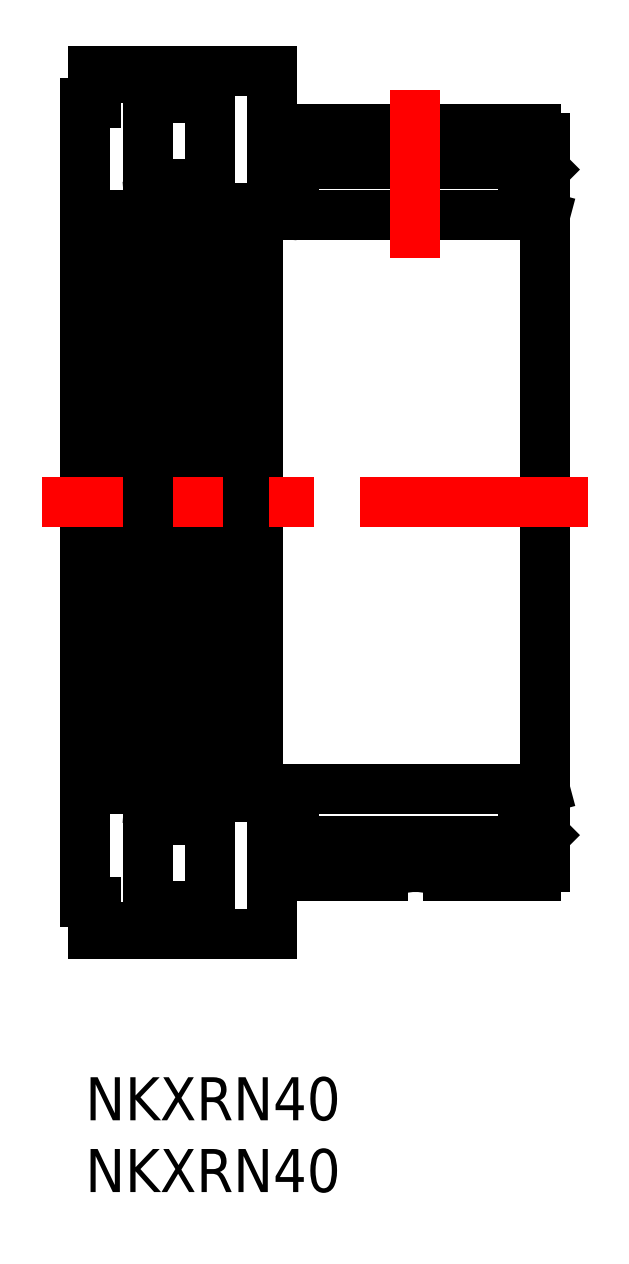
<metadata>
{"format":"dxf","ext":"dxf","renderer":"ezdxf+matplotlib","layout":"modelspace","background":"white","min_lineweight":24,"dpi":150}
</metadata>
<code>
0
SECTION
2
ENTITIES
0
TEXT
8
MSM_PART_NUMBER
10
0
20
-8
30
0
40
3
1
NKXRN40
0
TEXT
8
MSM_PART_NUMBER
10
0
20
-3
30
0
40
3
1
NKXRN40
0
LINE
8
MSM_CONTINUOUS
10
31.7
20
60.05
30
0
11
32
21
59.97
31
0
0
LINE
8
MSM_CONTINUOUS
10
12
20
59.97
30
0
11
12.3
21
60.05
31
0
0
LINE
8
MSM_CONTINUOUS
10
12
20
20.13
30
0
11
12
21
59.97
31
0
0
LINE
8
MSM_CONTINUOUS
10
12.3
20
60.05
30
0
11
31.7
21
60.05
31
0
0
LINE
8
MSM_CONTINUOUS
10
31.7
20
20.05
30
0
11
32
21
20.13
31
0
0
LINE
8
MSM_CONTINUOUS
10
12
20
20.13
30
0
11
12.3
21
20.05
31
0
0
LINE
8
MSM_CONTINUOUS
10
12.3
20
20.05
30
0
11
31.7
21
20.05
31
0
0
ARC
8
MSM_CONTINUOUS
10
8.365
20
37.35
30
0
40
0.3
50
270
51
0
0
ARC
8
MSM_CONTINUOUS
10
8.365
20
42.75
30
0
40
0.3
50
0
51
90
0
ARC
8
MSM_CONTINUOUS
10
4.635
20
37.35
30
0
40
0.3
50
180
51
270
0
ARC
8
MSM_CONTINUOUS
10
4.635
20
42.75
30
0
40
0.3
50
90
51
180
0
LINE
8
MSM_CONTINUOUS
10
4.635
20
37.05
30
0
11
4.811
21
37.05
31
0
0
LINE
8
MSM_CONTINUOUS
10
8.189
20
37.05
30
0
11
8.365
21
37.05
31
0
0
LINE
8
MSM_CONTINUOUS
10
8.365
20
43.05
30
0
11
8.189
21
43.05
31
0
0
LINE
8
MSM_CONTINUOUS
10
4.811
20
43.05
30
0
11
4.635
21
43.05
31
0
0
LINE
8
MSM_CONTINUOUS
10
0.55
20
70.1
30
0
11
13
21
70.1
31
0
0
LINE
8
MSM_CONTINUOUS
10
0.55
20
70.1
30
0
11
0.55
21
67.9
31
0
0
LINE
8
MSM_CONTINUOUS
10
-2e-16
20
12.2
30
0
11
-2e-16
21
67.9
31
0
0
LINE
8
MSM_CONTINUOUS
10
4.811
20
69.6
30
0
11
8.189
21
69.6
31
0
0
LINE
8
MSM_CONTINUOUS
10
4.811
20
60.55
30
0
11
8.189
21
60.55
31
0
0
LINE
8
MSM_CONTINUOUS
10
8.189
20
62.2
30
0
11
8.189
21
17.9
31
0
0
LINE
8
MSM_CONTINUOUS
10
4.811
20
17.9
30
0
11
4.811
21
62.2
31
0
0
LINE
8
MSM_CONTINUOUS
10
8.189
20
69.6
30
0
11
8.189
21
68.2
31
0
0
LINE
8
MSM_CONTINUOUS
10
4.811
20
68.2
30
0
11
4.811
21
69.6
31
0
0
ARC
8
MSM_CONTINUOUS
10
8.365
20
67.9
30
0
40
0.3
50
0
51
90
0
ARC
8
MSM_CONTINUOUS
10
8.365
20
62.5
30
0
40
0.3
50
270
51
0
0
LINE
8
MSM_CONTINUOUS
10
8.365
20
62.2
30
0
11
4.635
21
62.2
31
0
0
ARC
8
MSM_CONTINUOUS
10
4.635
20
62.5
30
0
40
0.3
50
180
51
270
0
ARC
8
MSM_CONTINUOUS
10
4.635
20
67.9
30
0
40
0.3
50
90
51
180
0
LINE
8
MSM_CONTINUOUS
10
4.635
20
68.2
30
0
11
8.365
21
68.2
31
0
0
ARC
8
MSM_CONTINUOUS
10
30.18
20
63.35
30
0
40
0.3
50
0
51
90
0
ARC
8
MSM_CONTINUOUS
10
30.18
20
60.35
30
0
40
0.3
50
270
51
0
0
ARC
8
MSM_CONTINUOUS
10
14.82
20
60.35
30
0
40
0.3
50
180
51
270
0
ARC
8
MSM_CONTINUOUS
10
14.82
20
63.35
30
0
40
0.3
50
90
51
180
0
LINE
8
MSM_CONTINUOUS
10
30.48
20
62.75
30
0
11
31.7
21
62.75
31
0
0
LINE
8
MSM_CONTINUOUS
10
13.3
20
62.75
30
0
11
14.52
21
62.75
31
0
0
LINE
8
MSM_CONTINUOUS
10
13.3
20
60.95
30
0
11
14.52
21
60.95
31
0
0
LINE
8
MSM_CONTINUOUS
10
30.48
20
60.95
30
0
11
31.7
21
60.95
31
0
0
LINE
8
MSM_CONTINUOUS
10
31.7
20
62.93
30
0
11
31.7
21
60.05
31
0
0
LINE
8
MSM_CONTINUOUS
10
13.3
20
17.35
30
0
11
13.3
21
20.05
31
0
0
LINE
8
MSM_CONTINUOUS
10
24.14
20
65.59
30
0
11
24.14
21
63.65
31
0
0
LINE
8
MSM_CONTINUOUS
10
21.87
20
63.65
30
0
11
21.87
21
65.59
31
0
0
LINE
8
MSM_CONTINUOUS
10
30.48
20
60.35
30
0
11
30.48
21
63.65
31
0
0
LINE
8
MSM_CONTINUOUS
10
25.27
20
66.05
30
0
11
31.4
21
66.05
31
0
0
ARC
8
MSM_CONTINUOUS
10
31.4
20
65.45
30
0
40
0.6
50
0
51
90
0
LINE
8
MSM_CONTINUOUS
10
31.7
20
62.93
30
0
11
32
21
63.23
31
0
0
LINE
8
MSM_CONTINUOUS
10
30.48
20
62.93
30
0
11
31.7
21
62.93
31
0
0
LINE
8
MSM_CONTINUOUS
10
32
20
65.45
30
0
11
32
21
14.65
31
0
0
LINE
8
MSM_CONTINUOUS
10
13
20
66.05
30
0
11
20.73
21
66.05
31
0
0
LINE
8
MSM_CONTINUOUS
10
13
20
62.93
30
0
11
14.52
21
62.93
31
0
0
LINE
8
MSM_CONTINUOUS
10
8.665
20
60.55
30
0
11
13
21
60.55
31
0
0
LINE
8
MSM_CONTINUOUS
10
13
20
62.93
30
0
11
13
21
60.05
31
0
0
LINE
8
MSM_CONTINUOUS
10
14.52
20
63.65
30
0
11
14.52
21
60.35
31
0
0
LINE
8
MSM_CONTINUOUS
10
8.665
20
10
30
0
11
8.665
21
70.1
31
0
0
LINE
8
MSM_CONTINUOUS
10
13
20
70.1
30
0
11
13
21
66.05
31
0
0
LINE
8
MSM_CONTINUOUS
10
0.75
20
67.9
30
0
11
0.75
21
69.6
31
0
0
LINE
8
MSM_CONTINUOUS
10
0.75
20
69.6
30
0
11
3.735
21
69.6
31
0
0
ARC
8
MSM_CONTINUOUS
10
3.735
20
69
30
0
40
0.6
50
0
51
90
0
ARC
8
MSM_CONTINUOUS
10
3.735
20
60.65
30
0
40
0.6
50
270
51
0
0
LINE
8
MSM_CONTINUOUS
10
0.6
20
60.05
30
0
11
3.735
21
60.05
31
0
0
ARC
8
MSM_CONTINUOUS
10
0.6
20
60.65
30
0
40
0.6
50
180
51
270
0
LINE
8
MSM_CONTINUOUS
10
-2e-16
20
67.9
30
0
11
0.75
21
67.9
31
0
0
LINE
8
MSM_CONTINUOUS
10
3.735
20
60.05
30
0
11
3.735
21
20.05
31
0
0
LINE
8
MSM_CONTINUOUS
10
0.6
20
20.05
30
0
11
0.6
21
60.05
31
0
0
LINE
8
MSM_CENTER
10
35
20
40.05
30
0
11
-3
21
40.05
31
0
0
LINE
8
MSM_CONTINUOUS
10
4.335
20
69
30
0
11
4.335
21
11.1
31
0
0
ARC
8
MSM_CONTINUOUS
10
23
20
70.05
30
0
40
4.6
50
240.4
51
299.6
0
LINE
8
MSM_CONTINUOUS
10
14.52
20
63.65
30
0
11
30.48
21
63.65
31
0
0
LINE
8
MSM_CONTINUOUS
10
0.55
20
10
30
0
11
13
21
10
31
0
0
LINE
8
MSM_CONTINUOUS
10
0.55
20
10
30
0
11
0.55
21
12.2
31
0
0
LINE
8
MSM_CONTINUOUS
10
4.811
20
10.5
30
0
11
8.189
21
10.5
31
0
0
LINE
8
MSM_CONTINUOUS
10
4.811
20
19.55
30
0
11
8.189
21
19.55
31
0
0
LINE
8
MSM_CONTINUOUS
10
8.189
20
10.5
30
0
11
8.189
21
11.9
31
0
0
LINE
8
MSM_CONTINUOUS
10
4.811
20
11.9
30
0
11
4.811
21
10.5
31
0
0
ARC
8
MSM_CONTINUOUS
10
8.365
20
12.2
30
0
40
0.3
50
270
51
0
0
ARC
8
MSM_CONTINUOUS
10
8.365
20
17.6
30
0
40
0.3
50
0
51
90
0
LINE
8
MSM_CONTINUOUS
10
8.365
20
17.9
30
0
11
4.635
21
17.9
31
0
0
ARC
8
MSM_CONTINUOUS
10
4.635
20
17.6
30
0
40
0.3
50
90
51
180
0
ARC
8
MSM_CONTINUOUS
10
4.635
20
12.2
30
0
40
0.3
50
180
51
270
0
LINE
8
MSM_CONTINUOUS
10
4.635
20
11.9
30
0
11
8.365
21
11.9
31
0
0
ARC
8
MSM_CONTINUOUS
10
30.18
20
16.75
30
0
40
0.3
50
270
51
0
0
ARC
8
MSM_CONTINUOUS
10
30.18
20
19.75
30
0
40
0.3
50
0
51
90
0
ARC
8
MSM_CONTINUOUS
10
14.82
20
19.75
30
0
40
0.3
50
90
51
180
0
ARC
8
MSM_CONTINUOUS
10
14.82
20
16.75
30
0
40
0.3
50
180
51
270
0
LINE
8
MSM_CONTINUOUS
10
30.48
20
17.35
30
0
11
31.7
21
17.35
31
0
0
LINE
8
MSM_CONTINUOUS
10
13.3
20
17.35
30
0
11
14.52
21
17.35
31
0
0
LINE
8
MSM_CONTINUOUS
10
13.3
20
19.15
30
0
11
14.52
21
19.15
31
0
0
LINE
8
MSM_CONTINUOUS
10
30.48
20
19.15
30
0
11
31.7
21
19.15
31
0
0
LINE
8
MSM_CONTINUOUS
10
30.48
20
19.75
30
0
11
30.48
21
16.45
31
0
0
ARC
8
MSM_CONTINUOUS
10
31.4
20
14.65
30
0
40
0.6
50
270
51
0
0
LINE
8
MSM_CONTINUOUS
10
31.7
20
17.17
30
0
11
32
21
16.87
31
0
0
LINE
8
MSM_CONTINUOUS
10
30.48
20
17.17
30
0
11
31.7
21
17.17
31
0
0
LINE
8
MSM_CONTINUOUS
10
13
20
17.17
30
0
11
14.52
21
17.17
31
0
0
LINE
8
MSM_CONTINUOUS
10
8.665
20
19.55
30
0
11
13
21
19.55
31
0
0
LINE
8
MSM_CONTINUOUS
10
14.52
20
16.45
30
0
11
14.52
21
19.75
31
0
0
LINE
8
MSM_CONTINUOUS
10
13
20
10
30
0
11
13
21
14.05
31
0
0
LINE
8
MSM_CONTINUOUS
10
0.75
20
12.2
30
0
11
0.75
21
10.5
31
0
0
LINE
8
MSM_CONTINUOUS
10
0.75
20
10.5
30
0
11
3.735
21
10.5
31
0
0
ARC
8
MSM_CONTINUOUS
10
3.735
20
11.1
30
0
40
0.6
50
270
51
0
0
ARC
8
MSM_CONTINUOUS
10
3.735
20
19.45
30
0
40
0.6
50
0
51
90
0
LINE
8
MSM_CONTINUOUS
10
0.6
20
20.05
30
0
11
3.735
21
20.05
31
0
0
ARC
8
MSM_CONTINUOUS
10
0.6
20
19.45
30
0
40
0.6
50
90
51
180
0
LINE
8
MSM_CONTINUOUS
10
-2e-16
20
12.2
30
0
11
0.75
21
12.2
31
0
0
LINE
8
MSM_CONTINUOUS
10
13
20
14.05
30
0
11
20.73
21
14.05
31
0
0
ARC
8
MSM_CONTINUOUS
10
23
20
10.05
30
0
40
4.6
50
60.41
51
119.6
0
LINE
8
MSM_CONTINUOUS
10
25.27
20
14.05
30
0
11
31.4
21
14.05
31
0
0
LINE
8
MSM_CONTINUOUS
10
14.52
20
16.45
30
0
11
30.48
21
16.45
31
0
0
LINE
8
MSM_CONTINUOUS
10
31.7
20
20.05
30
0
11
31.7
21
17.17
31
0
0
LINE
8
MSM_CONTINUOUS
10
13
20
20.05
30
0
11
13
21
17.17
31
0
0
LINE
8
MSM_CONTINUOUS
10
13.3
20
60.05
30
0
11
13.3
21
62.75
31
0
0
LINE
8
MSM_CENTER
10
23
20
68.8
30
0
11
23
21
57.05
31
0
0
ENDSEC
0
EOF

</code>
